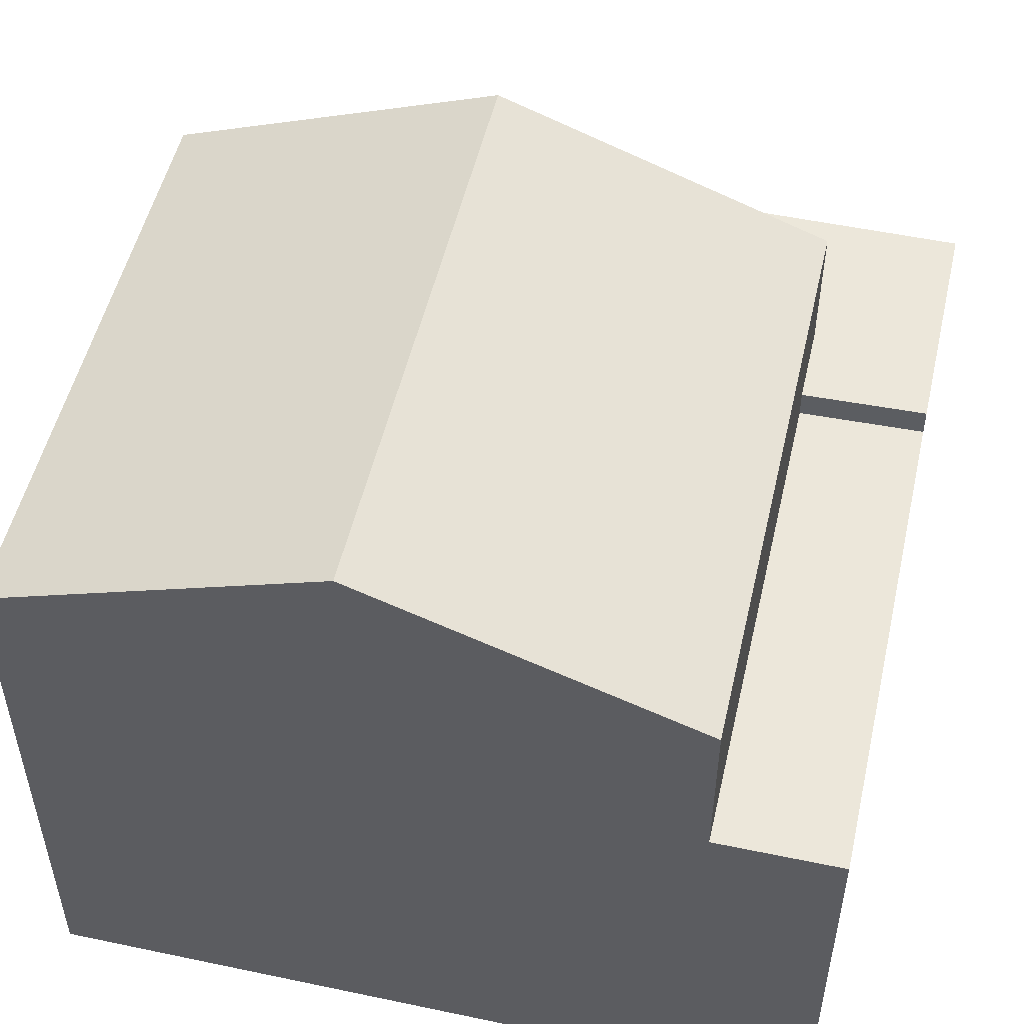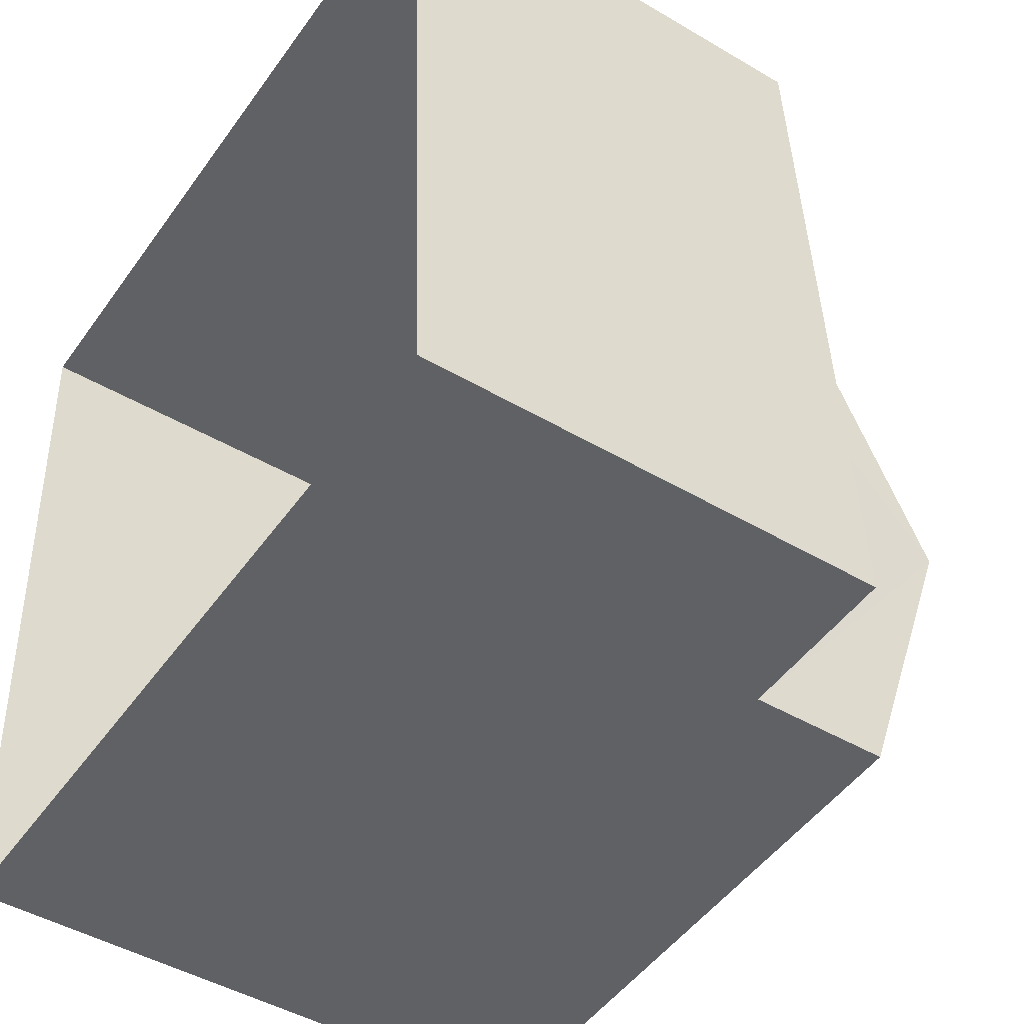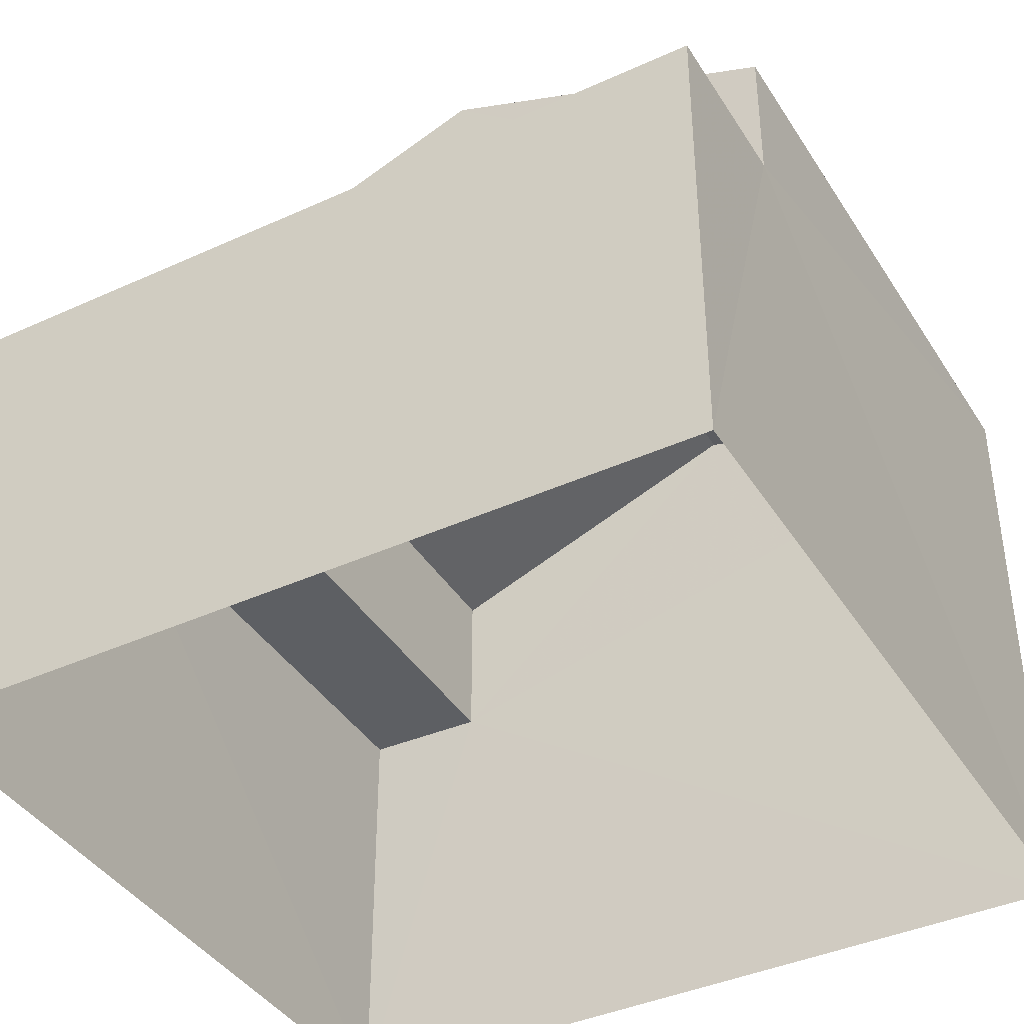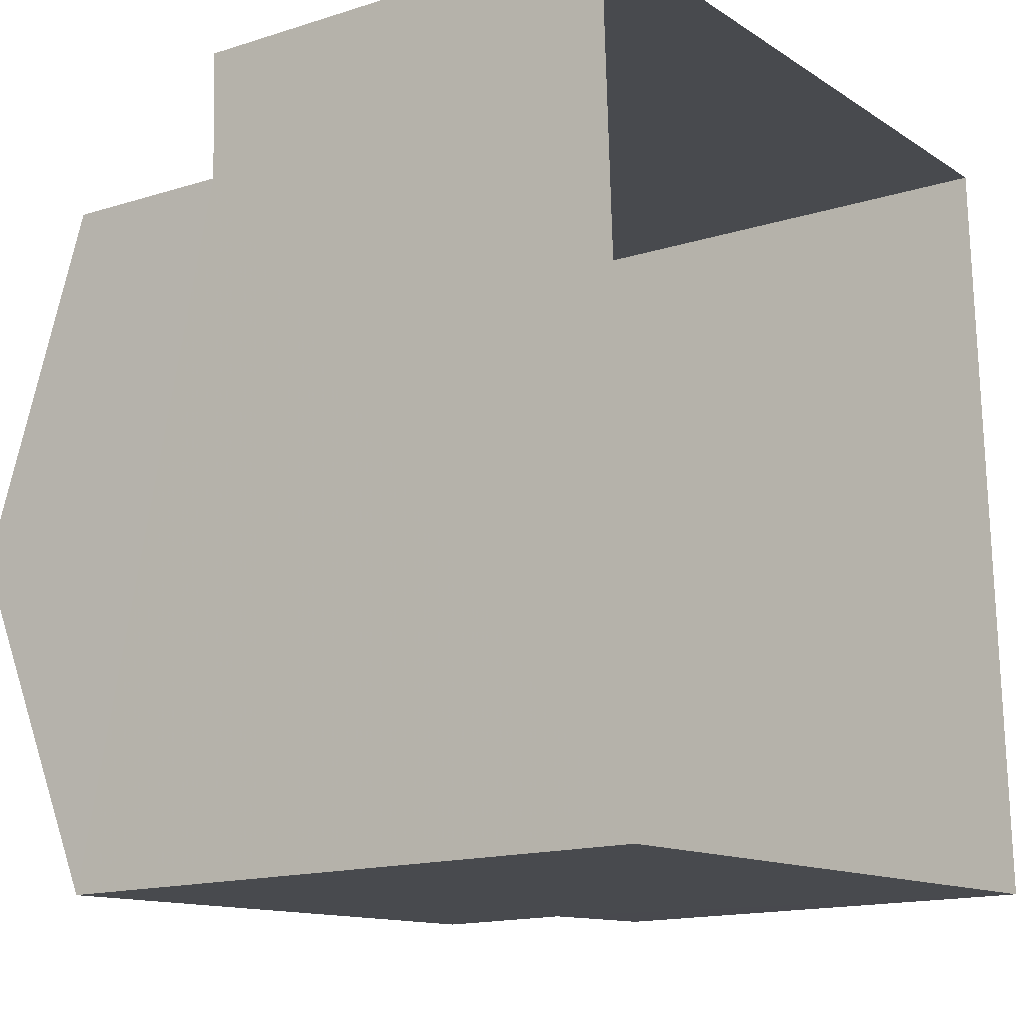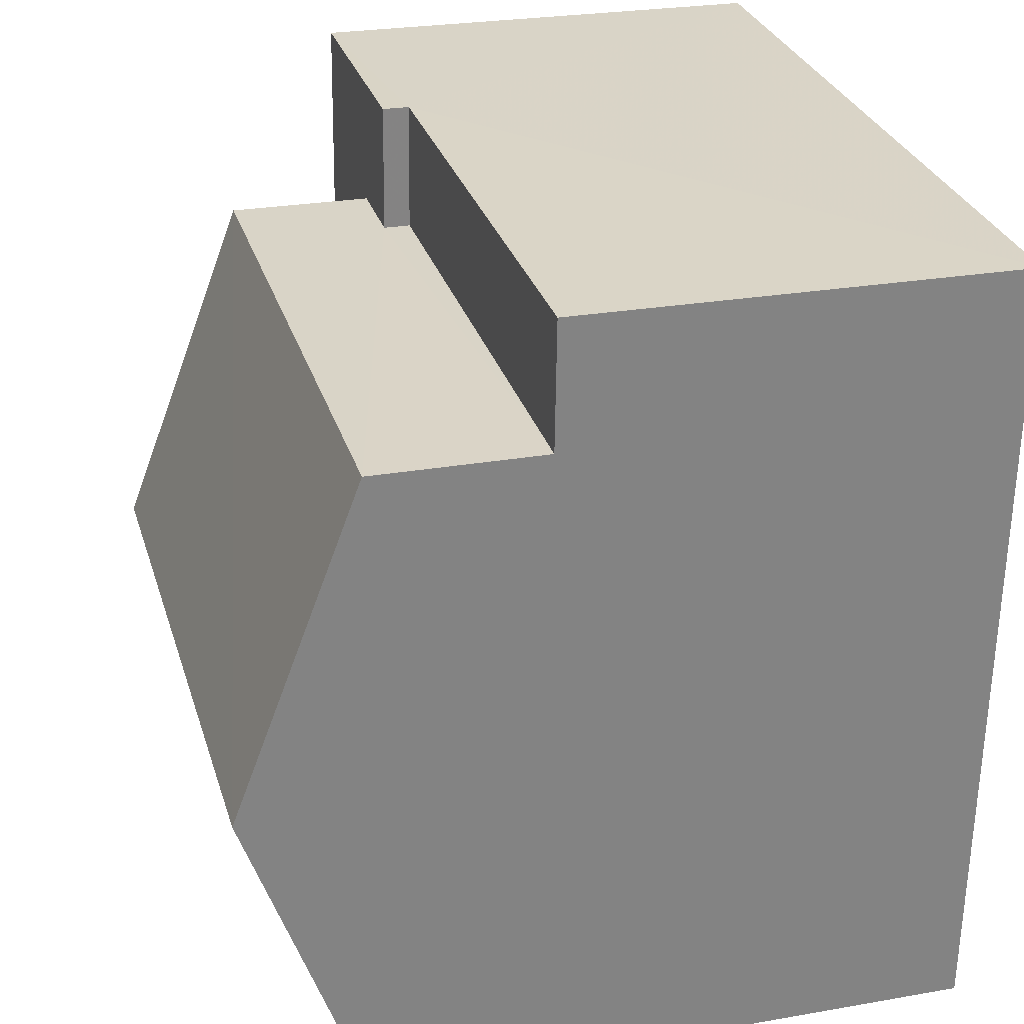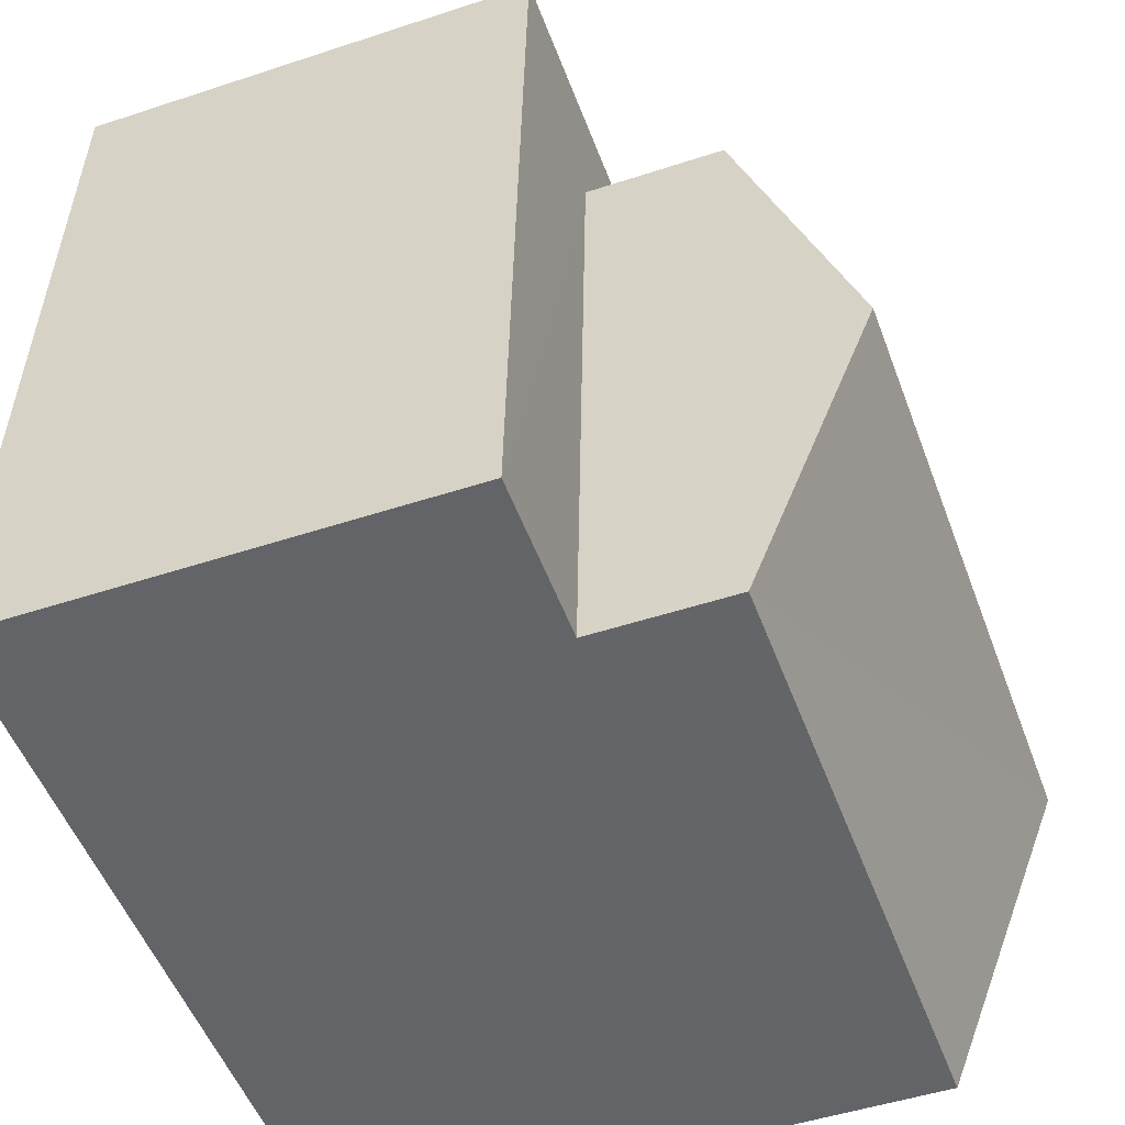
<metadata>
{"format":"obj","ext":"obj","renderer":"f3d","projection":"perspective","resolution":1024,"background":"white","views":[{"elev":51.7,"azim":100.1,"up":"+Z"},{"elev":-45.8,"azim":-124.2,"up":"+Y"},{"elev":-40.2,"azim":-63.5,"up":"+Z"},{"elev":-15.5,"azim":123.9,"up":"+Y"},{"elev":26.0,"azim":74.4,"up":"+Y"},{"elev":-48.8,"azim":-69.8,"up":"+Y"}]}
</metadata>
<code>
v -3.728e+05 -1.04e+05 29.63
v -3.728e+05 -1.04e+05 29.63
v -3.728e+05 -1.04e+05 29.63
v -3.728e+05 -1.04e+05 29.63
v -3.728e+05 -1.04e+05 34.58
v -3.728e+05 -1.04e+05 34.58
v -3.728e+05 -1.04e+05 34.58
v -3.728e+05 -1.04e+05 34.58
v -3.728e+05 -1.04e+05 36.47
v -3.728e+05 -1.04e+05 36.47
v -3.728e+05 -1.04e+05 37.86
v -3.728e+05 -1.04e+05 37.86
v -3.728e+05 -1.04e+05 34.88
v -3.728e+05 -1.04e+05 34.88
v -3.728e+05 -1.04e+05 34.88
v -3.728e+05 -1.04e+05 34.88
v -3.728e+05 -1.04e+05 34.88
v -3.728e+05 -1.04e+05 34.88
v -3.728e+05 -1.04e+05 36.47
v -3.728e+05 -1.04e+05 36.47
f 1 2 3
f 1 4 2
f 5 6 7
f 8 5 7
f 9 10 11
f 12 9 11
f 13 14 15
f 15 14 16
f 13 17 14
f 16 14 18
f 11 19 12
f 11 20 19
f 19 14 12
f 14 17 12
f 17 9 12
f 15 3 2
f 13 15 2
f 5 16 18
f 5 8 16
f 11 10 6
f 20 11 6
f 10 4 6
f 6 4 1
f 6 1 7
f 7 1 8
f 16 8 15
f 15 8 3
f 8 1 3
f 5 18 6
f 6 18 20
f 20 18 19
f 18 14 19
f 10 17 4
f 4 17 2
f 10 9 17
f 2 17 13

</code>
